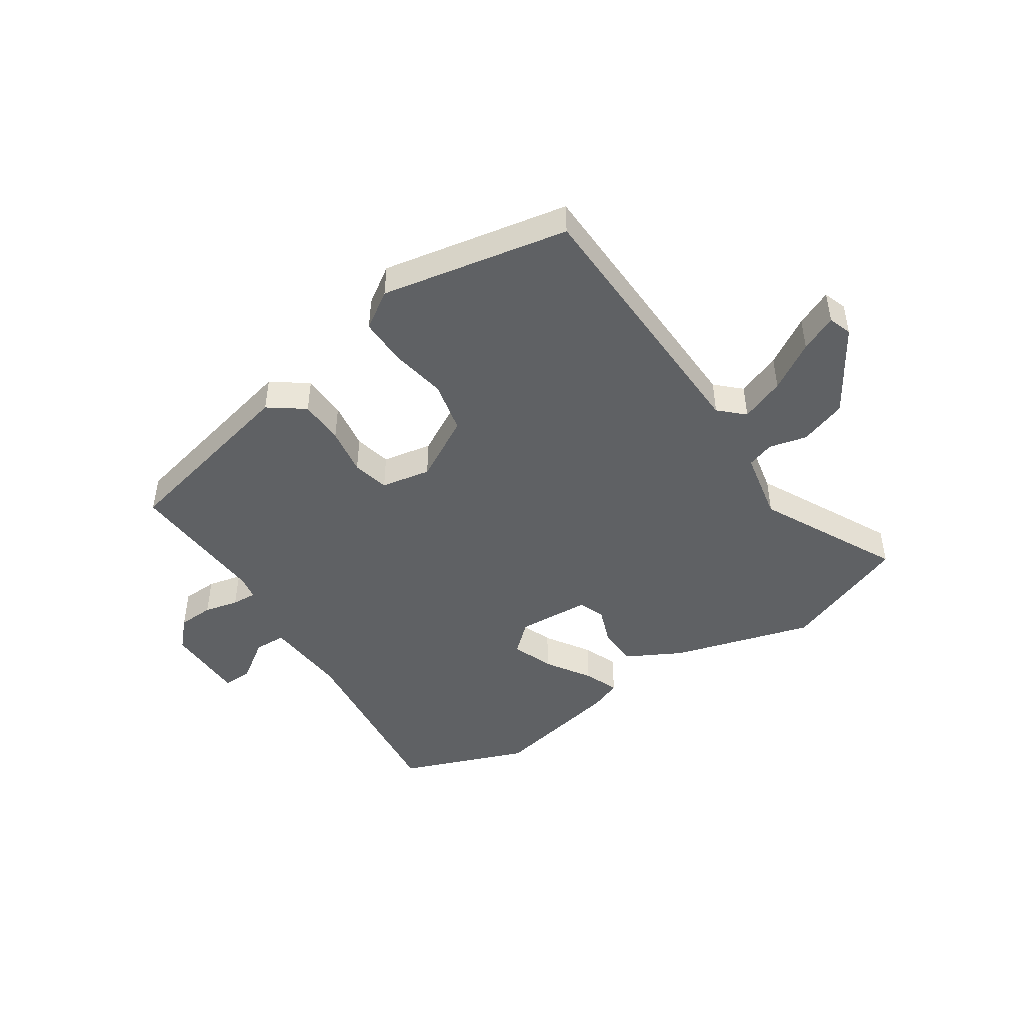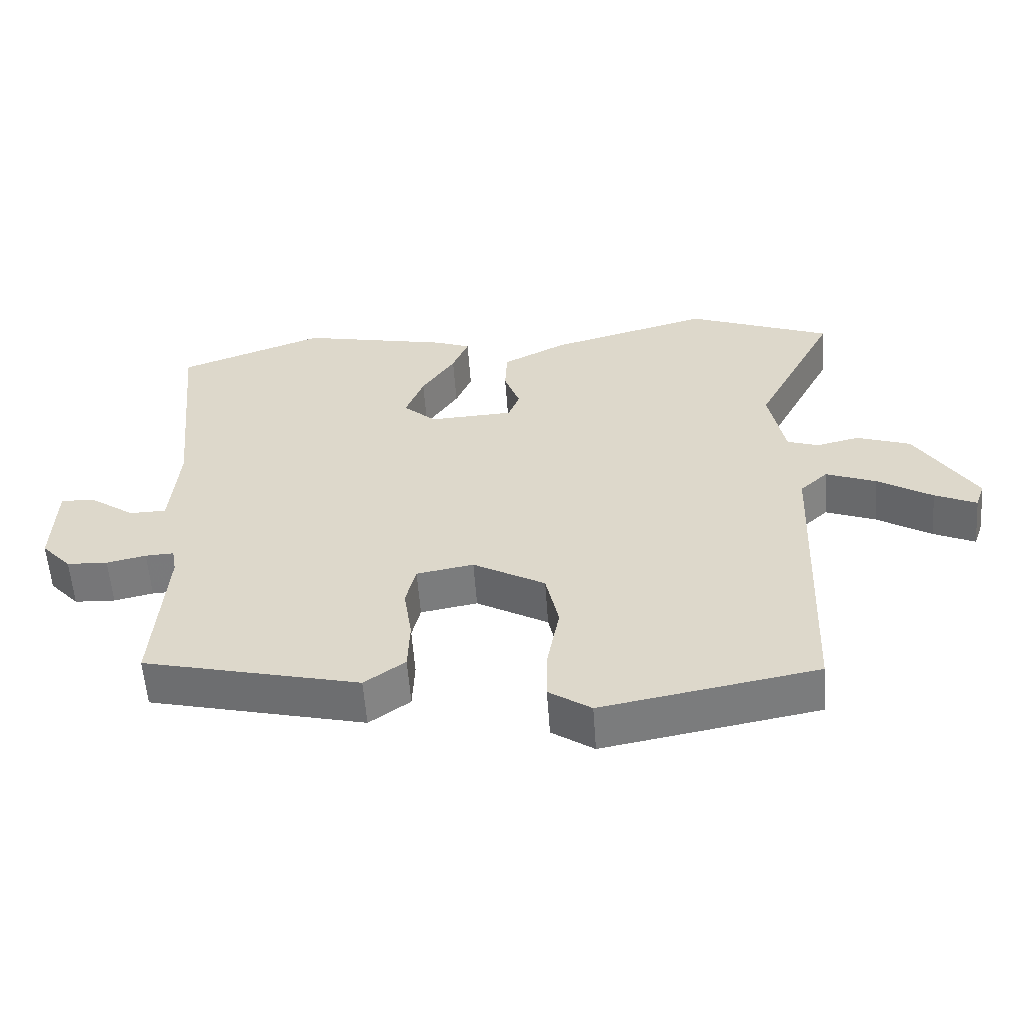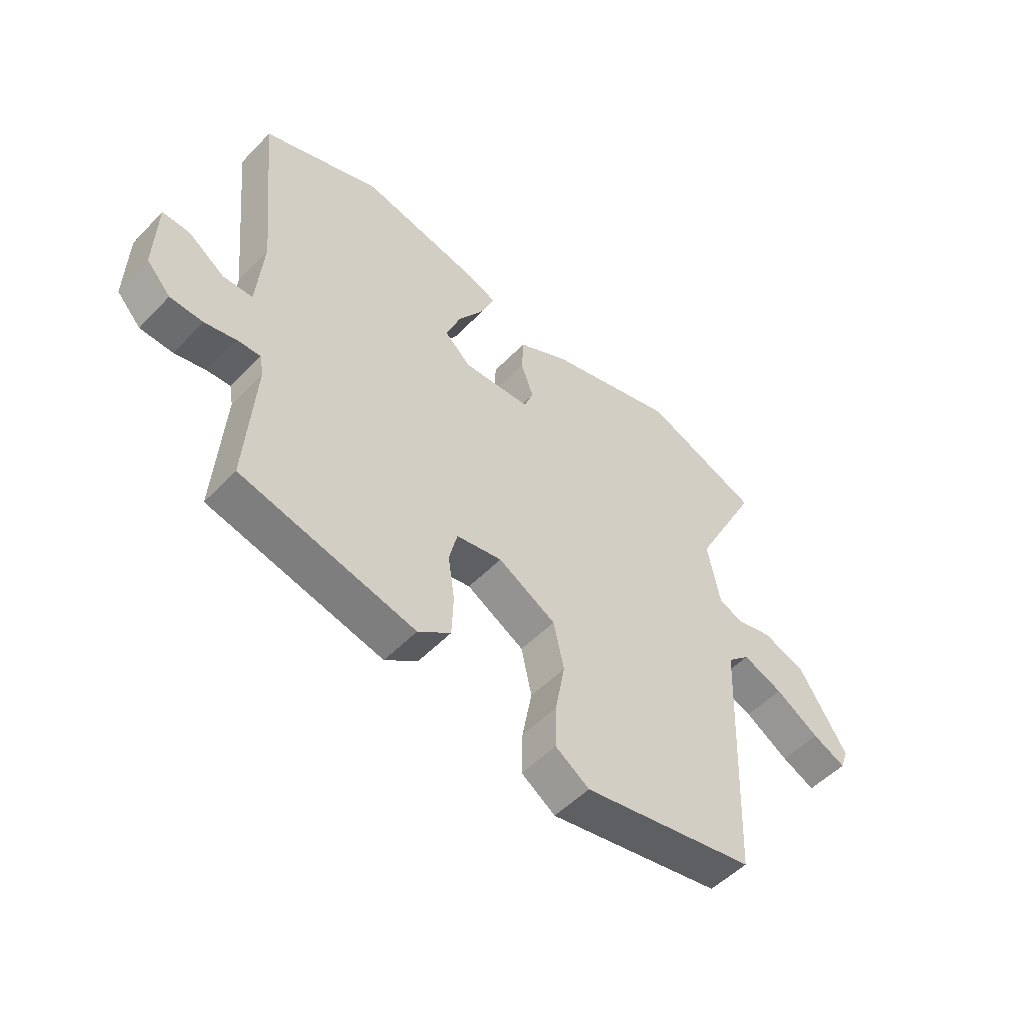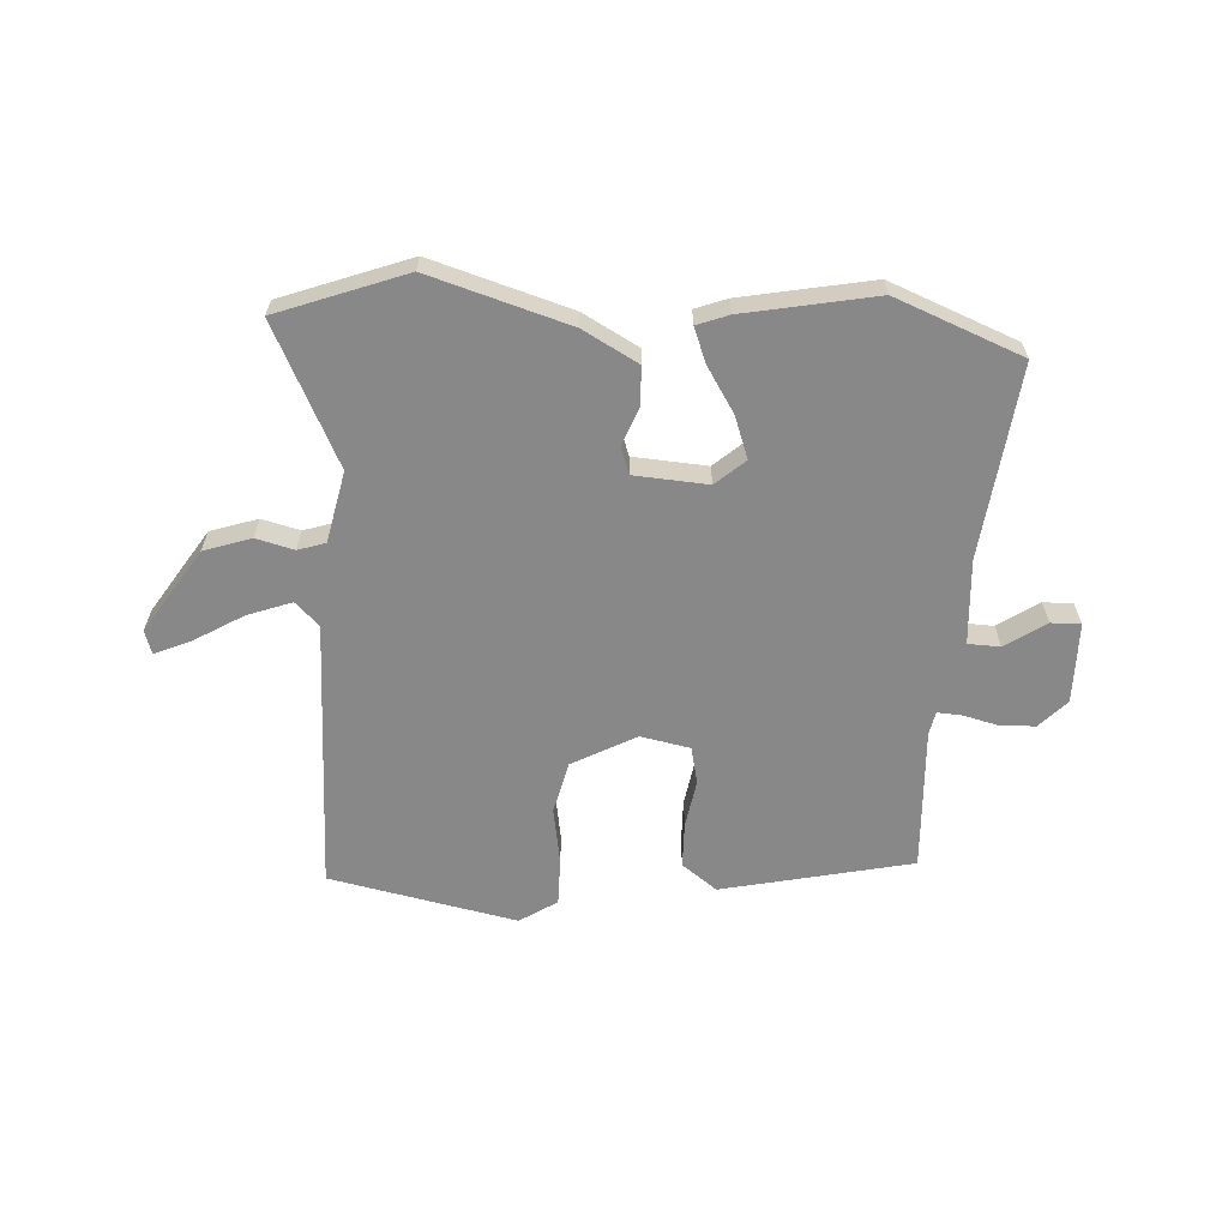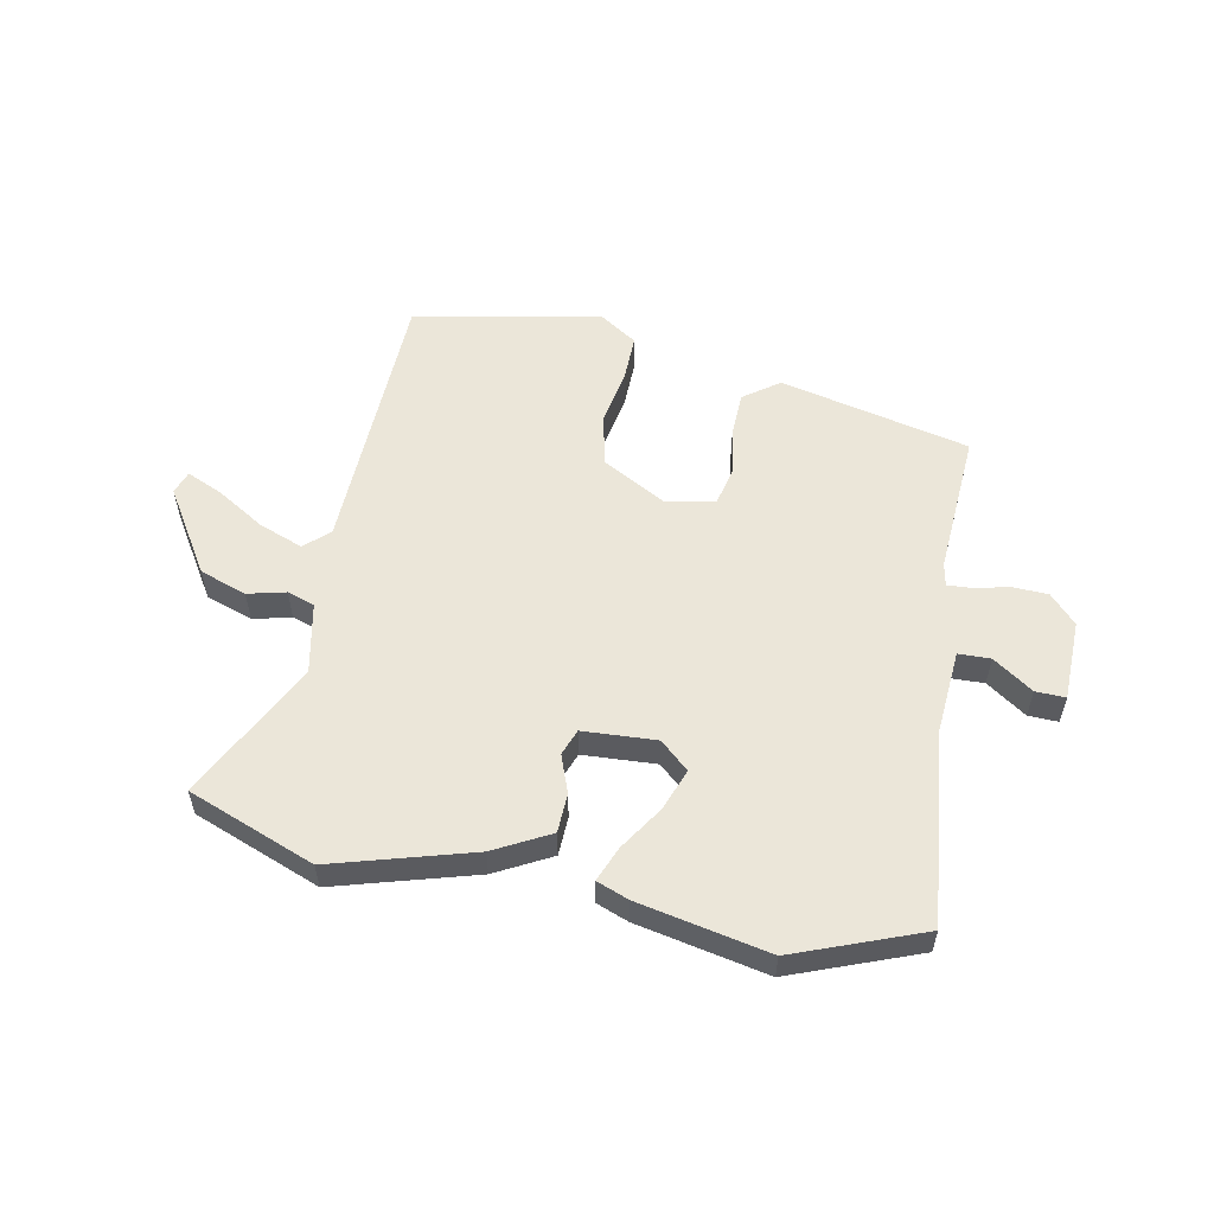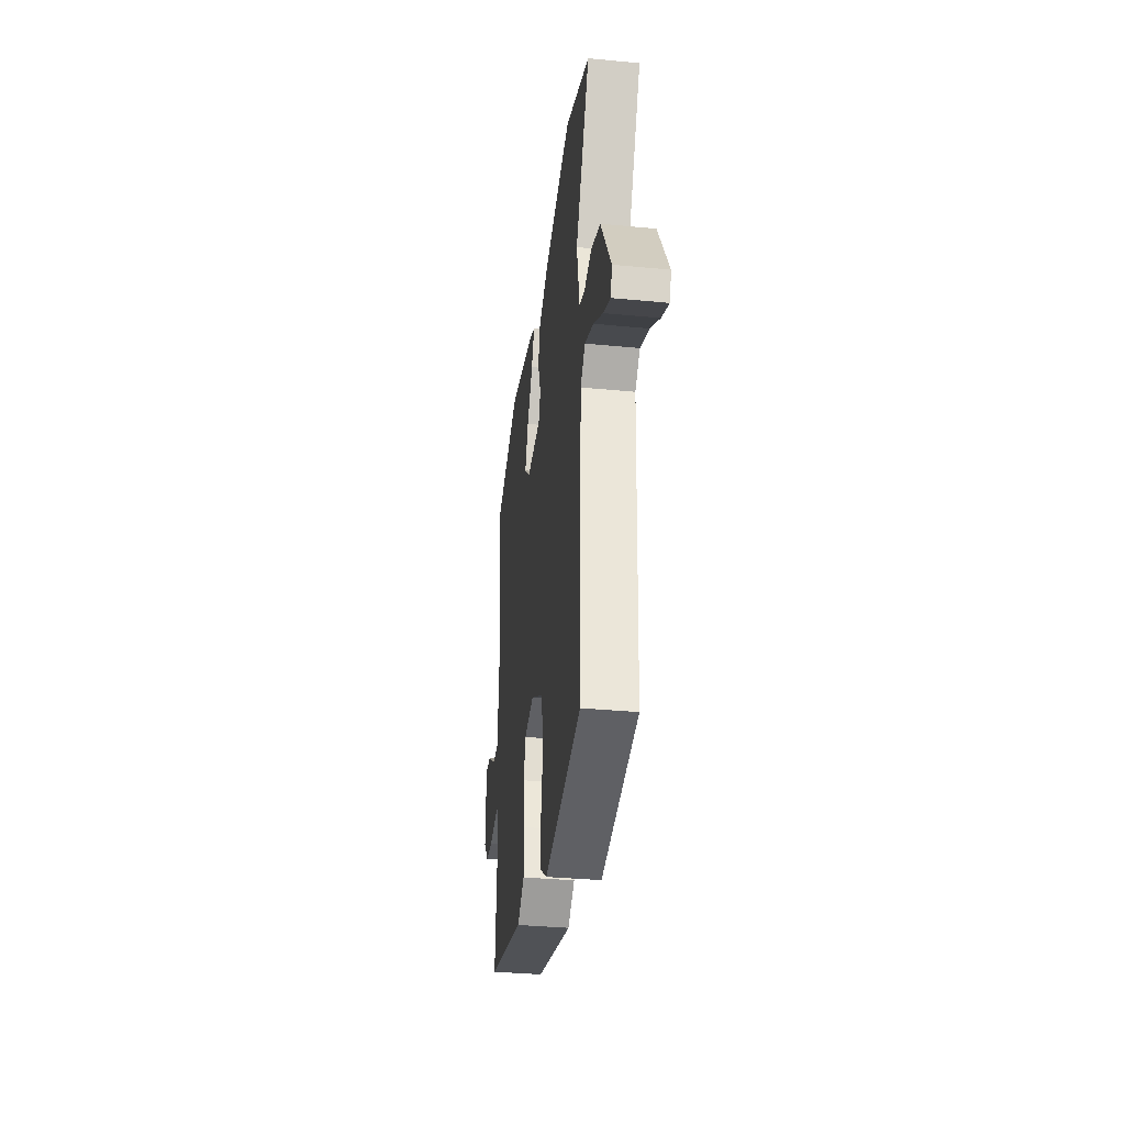
<metadata>
{"format":"obj","ext":"obj","renderer":"f3d","projection":"perspective","resolution":1024,"background":"white","views":[{"elev":-46.5,"azim":-147.0,"up":"+Y"},{"elev":-57.5,"azim":-175.9,"up":"+Z"},{"elev":-51.9,"azim":137.8,"up":"+Z"},{"elev":-62.9,"azim":-4.6,"up":"+Y"},{"elev":55.8,"azim":10.6,"up":"+Y"},{"elev":-34.4,"azim":-97.4,"up":"+Z"}]}
</metadata>
<code>
v -0.579 0.07 0.469
v -0.366 0.07 0.553
v -0.129 0.07 0.487
v -0.035 0.07 0.438
v -0.032 0.07 0.372
v -0.055 0.07 0.308
v -0.038 0.07 0.264
v 0.086 0.07 0.258
v 0.134 0.07 0.302
v 0.107 0.07 0.372
v 0.058 0.07 0.446
v 0.034 0.07 0.504
v 0.087 0.07 0.525
v 0.307 0.07 0.572
v 0.522 0.07 0.492
v 0.49 0.07 0.166
v 0.502 0.07 0.024
v 0.556 0.07 0.023
v 0.623 0.07 0.07
v 0.673 0.07 0.072
v 0.677 0.07 -0.064
v 0.633 0.07 -0.112
v 0.573 0.07 -0.115
v 0.515 0.07 -0.102
v 0.473 0.07 -0.1
v 0.466 0.07 -0.139
v 0.483 0.07 -0.38
v 0.164 0.07 -0.457
v 0.104 0.07 -0.414
v 0.101 0.07 -0.338
v 0.113 0.07 -0.257
v 0.098 0.07 -0.195
v 0.014 0.07 -0.18
v -0.092 0.07 -0.24
v -0.111 0.07 -0.328
v -0.093 0.07 -0.423
v -0.091 0.07 -0.502
v -0.153 0.07 -0.544
v -0.47 0.07 -0.486
v -0.489 0.07 -0.025
v -0.53 0.07 0.013
v -0.604 0.07 -0.016
v -0.684 0.07 -0.066
v -0.745 0.07 -0.094
v -0.759 0.07 -0.055
v -0.671 0.07 0.088
v -0.592 0.07 0.116
v -0.528 0.07 0.101
v -0.482 0.07 0.117
v -0.459 0.07 0.237
v -0.579 0 0.469
v -0.366 0 0.553
v -0.129 0 0.487
v -0.035 0 0.438
v -0.032 0 0.372
v -0.055 0 0.308
v -0.038 0 0.264
v 0.086 0 0.258
v 0.134 0 0.302
v 0.107 0 0.372
v 0.058 0 0.446
v 0.034 0 0.504
v 0.087 0 0.525
v 0.307 0 0.572
v 0.522 0 0.492
v 0.49 0 0.166
v 0.502 0 0.024
v 0.556 0 0.023
v 0.623 0 0.07
v 0.673 0 0.072
v 0.677 0 -0.064
v 0.633 0 -0.112
v 0.573 0 -0.115
v 0.515 0 -0.102
v 0.473 0 -0.1
v 0.466 0 -0.139
v 0.483 0 -0.38
v 0.164 0 -0.457
v 0.104 0 -0.414
v 0.101 0 -0.338
v 0.113 0 -0.257
v 0.098 0 -0.195
v 0.014 0 -0.18
v -0.092 0 -0.24
v -0.111 0 -0.328
v -0.093 0 -0.423
v -0.091 0 -0.502
v -0.153 0 -0.544
v -0.47 0 -0.486
v -0.489 0 -0.025
v -0.53 0 0.013
v -0.604 0 -0.016
v -0.684 0 -0.066
v -0.745 0 -0.094
v -0.759 0 -0.055
v -0.671 0 0.088
v -0.592 0 0.116
v -0.528 0 0.101
v -0.482 0 0.117
v -0.459 0 0.237
f 46 47 48
f 45 46 48
f 44 45 48
f 43 44 48
f 42 43 48
f 41 42 48 49
f 40 41 49
f 40 49 50
f 39 40 50
f 38 39 50
f 37 38 50
f 36 37 50
f 35 36 50
f 29 30 31
f 28 29 31
f 27 28 31
f 26 27 31
f 25 26 31 32
f 22 23 24
f 21 22 24
f 20 21 24
f 19 20 24
f 18 19 24
f 17 18 24 25
f 25 32 33
f 17 25 33
f 16 17 33
f 14 15 16
f 13 14 16
f 12 13 16
f 11 12 16
f 10 11 16
f 4 5 6
f 3 4 6
f 2 3 6
f 1 2 6
f 50 1 6
f 50 6 7
f 35 50 7
f 34 35 7
f 9 10 16
f 16 33 34
f 9 16 34
f 8 9 34
f 7 8 34
f 98 97 96
f 98 96 95
f 98 95 94
f 98 94 93
f 98 93 92
f 99 98 92 91
f 99 91 90
f 100 99 90
f 100 90 89
f 100 89 88
f 100 88 87
f 100 87 86
f 100 86 85
f 81 80 79
f 81 79 78
f 81 78 77
f 81 77 76
f 82 81 76 75
f 74 73 72
f 74 72 71
f 74 71 70
f 74 70 69
f 74 69 68
f 75 74 68 67
f 83 82 75
f 83 75 67
f 83 67 66
f 66 65 64
f 66 64 63
f 66 63 62
f 66 62 61
f 66 61 60
f 56 55 54
f 56 54 53
f 56 53 52
f 56 52 51
f 56 51 100
f 57 56 100
f 57 100 85
f 57 85 84
f 66 60 59
f 84 83 66
f 84 66 59
f 84 59 58
f 84 58 57
f 1 51 52 2
f 2 52 53 3
f 3 53 54 4
f 4 54 55 5
f 5 55 56 6
f 6 56 57 7
f 7 57 58 8
f 8 58 59 9
f 9 59 60 10
f 10 60 61 11
f 11 61 62 12
f 12 62 63 13
f 13 63 64 14
f 14 64 65 15
f 15 65 66 16
f 16 66 67 17
f 17 67 68 18
f 18 68 69 19
f 19 69 70 20
f 20 70 71 21
f 21 71 72 22
f 22 72 73 23
f 23 73 74 24
f 24 74 75 25
f 25 75 76 26
f 26 76 77 27
f 27 77 78 28
f 28 78 79 29
f 29 79 80 30
f 30 80 81 31
f 31 81 82 32
f 32 82 83 33
f 33 83 84 34
f 34 84 85 35
f 35 85 86 36
f 36 86 87 37
f 37 87 88 38
f 38 88 89 39
f 39 89 90 40
f 40 90 91 41
f 41 91 92 42
f 42 92 93 43
f 43 93 94 44
f 44 94 95 45
f 45 95 96 46
f 46 96 97 47
f 47 97 98 48
f 48 98 99 49
f 49 99 100 50
f 50 100 51 1

</code>
